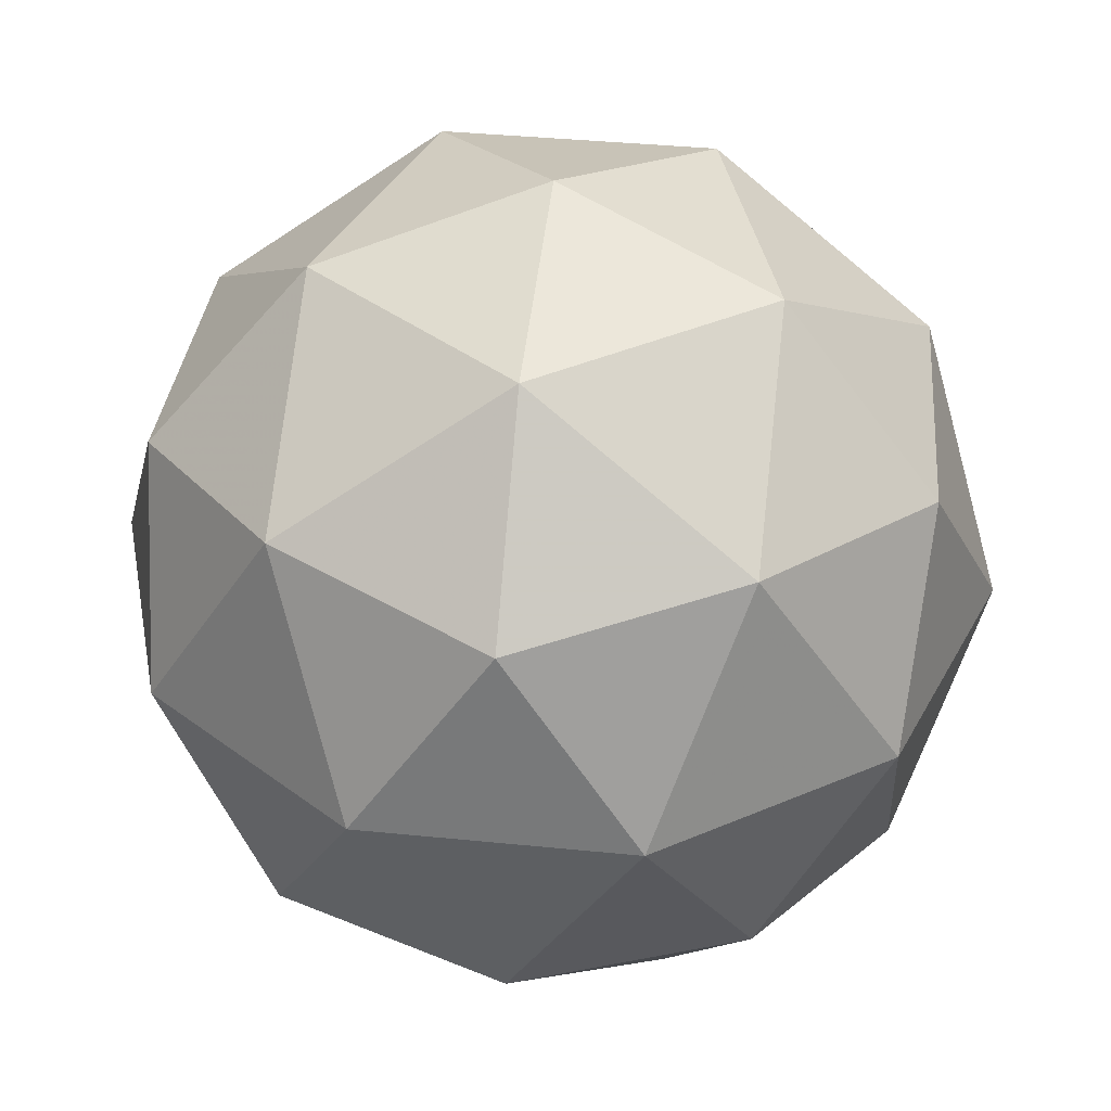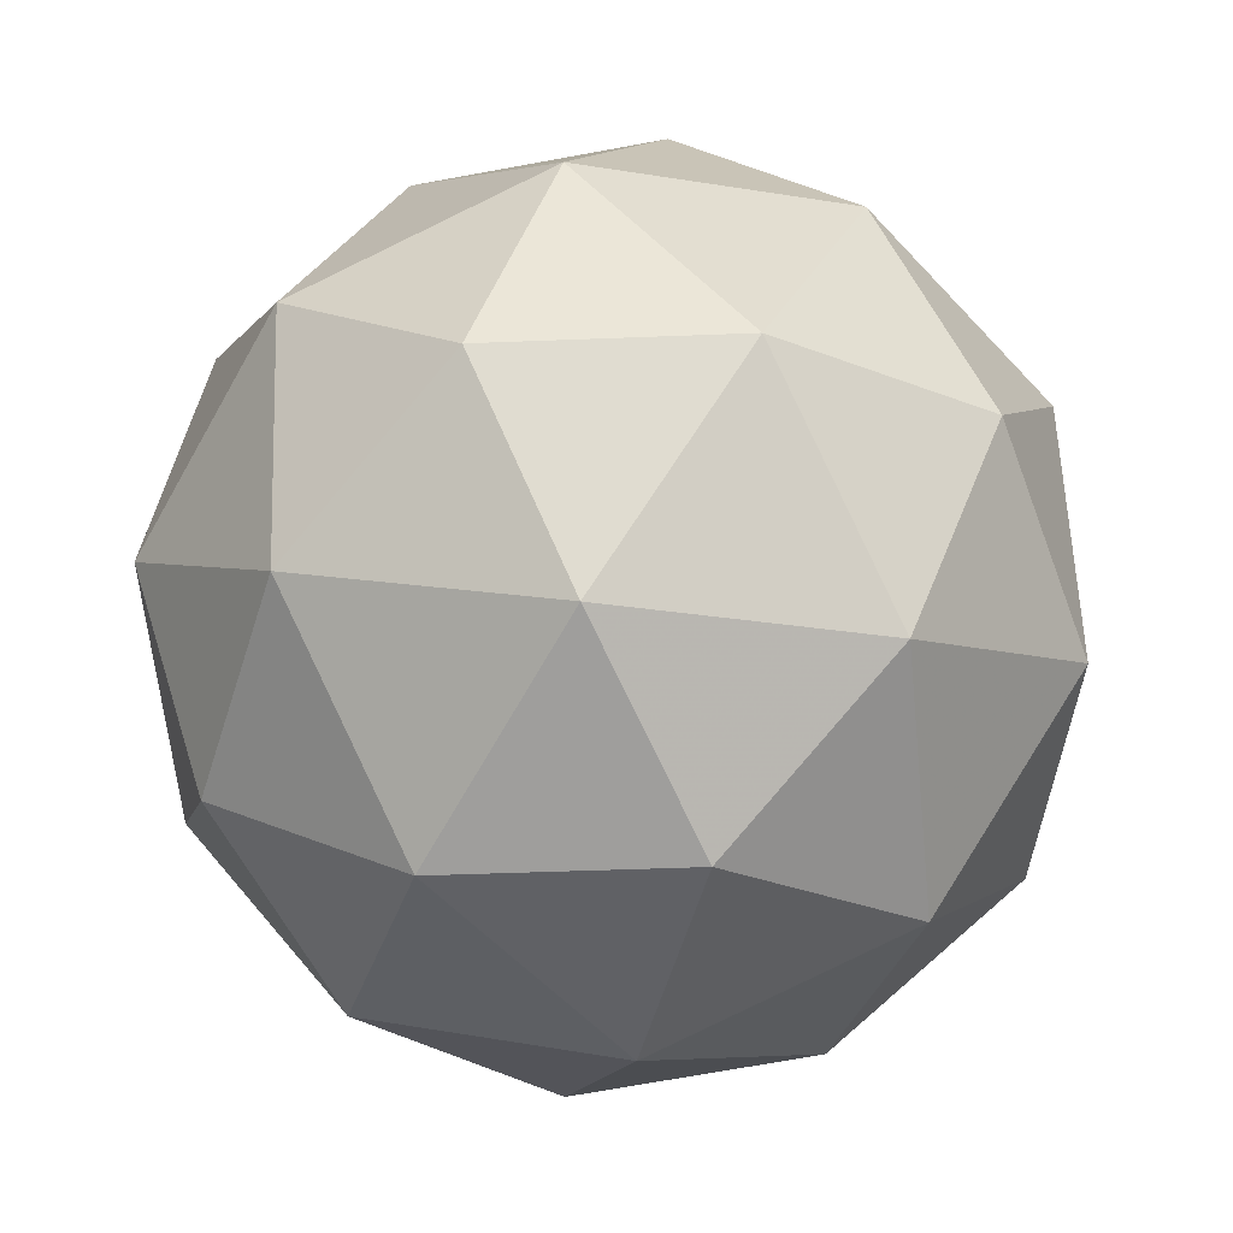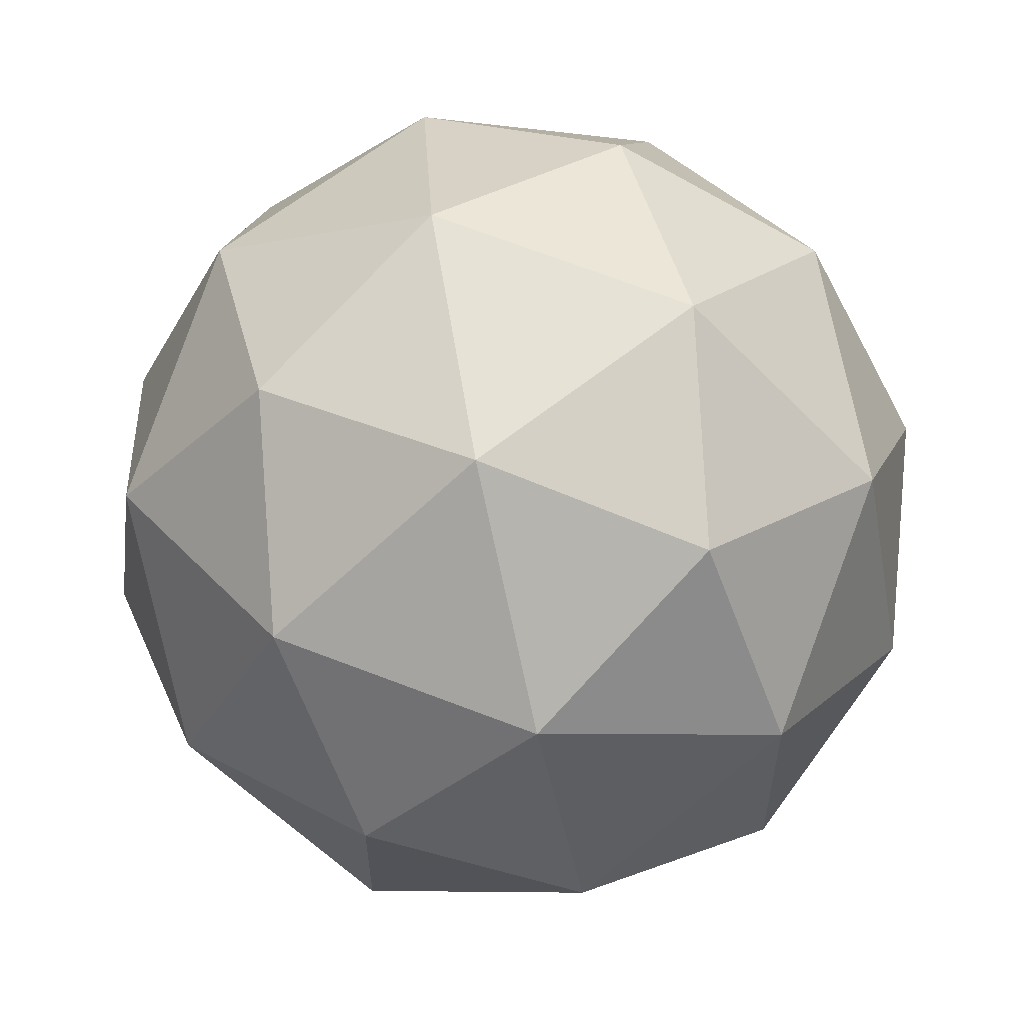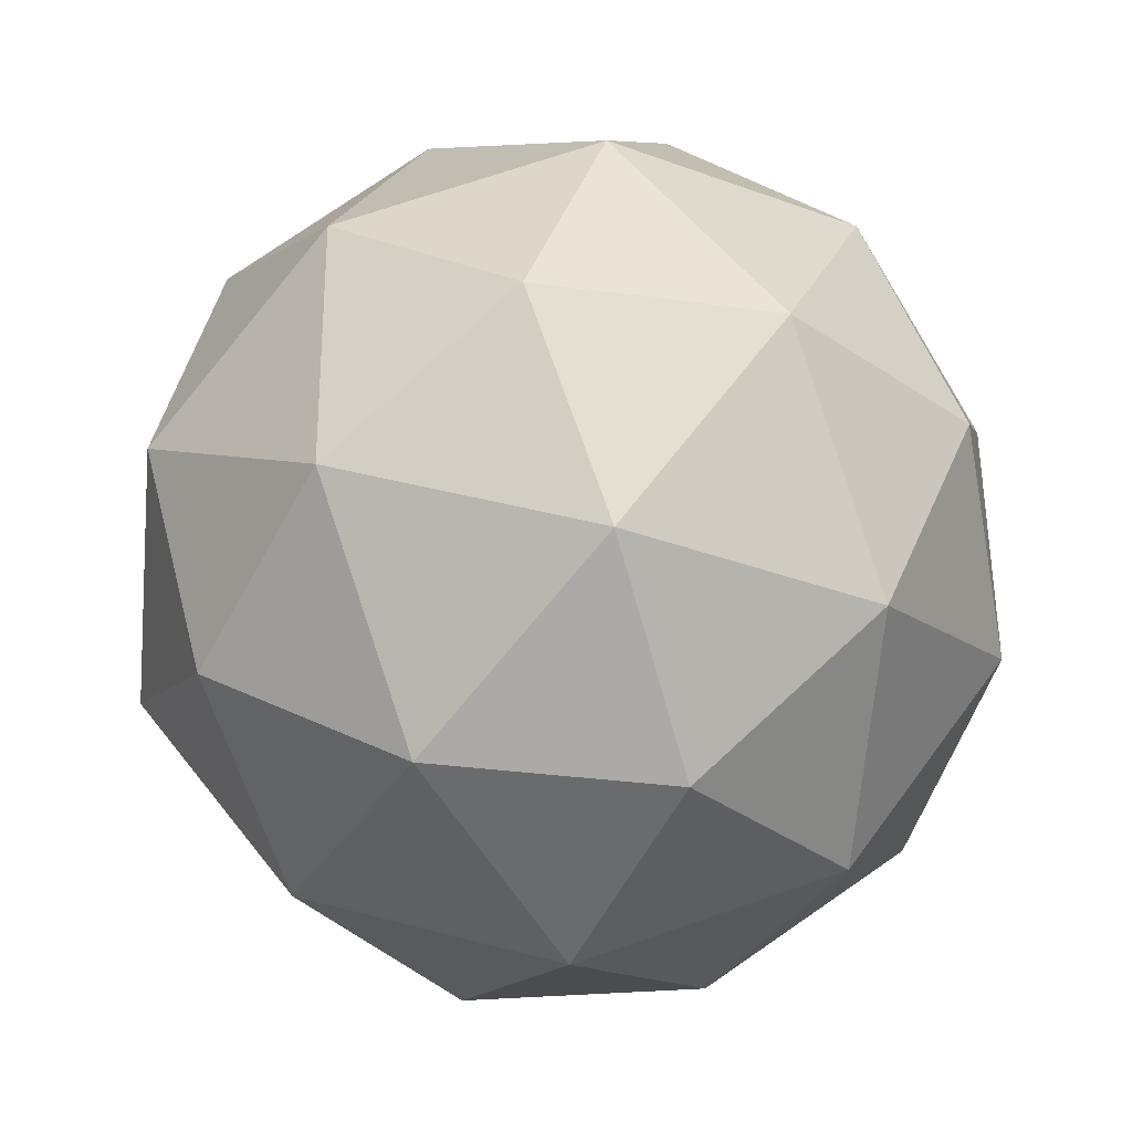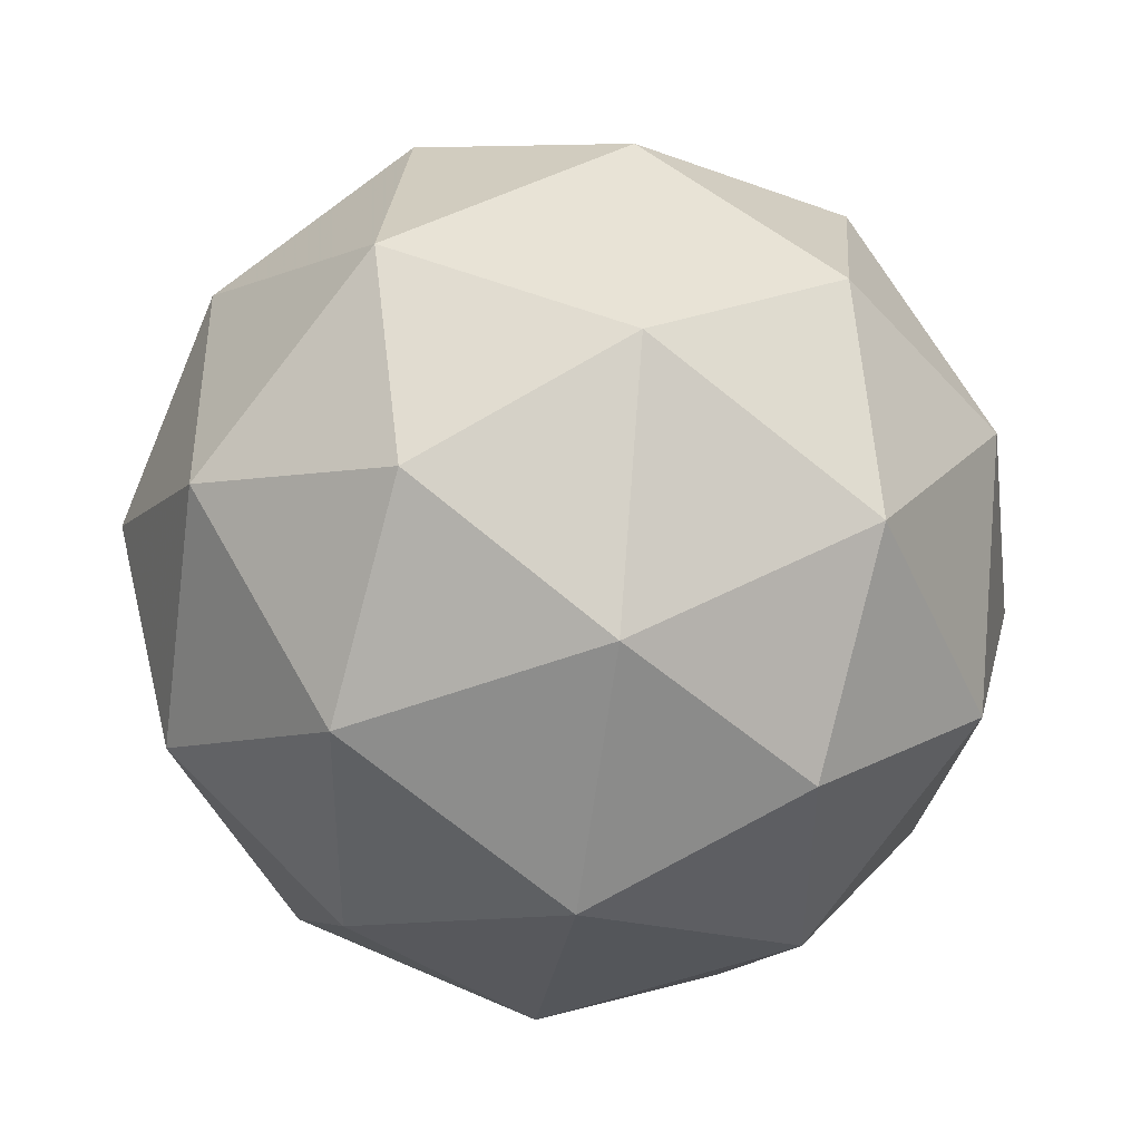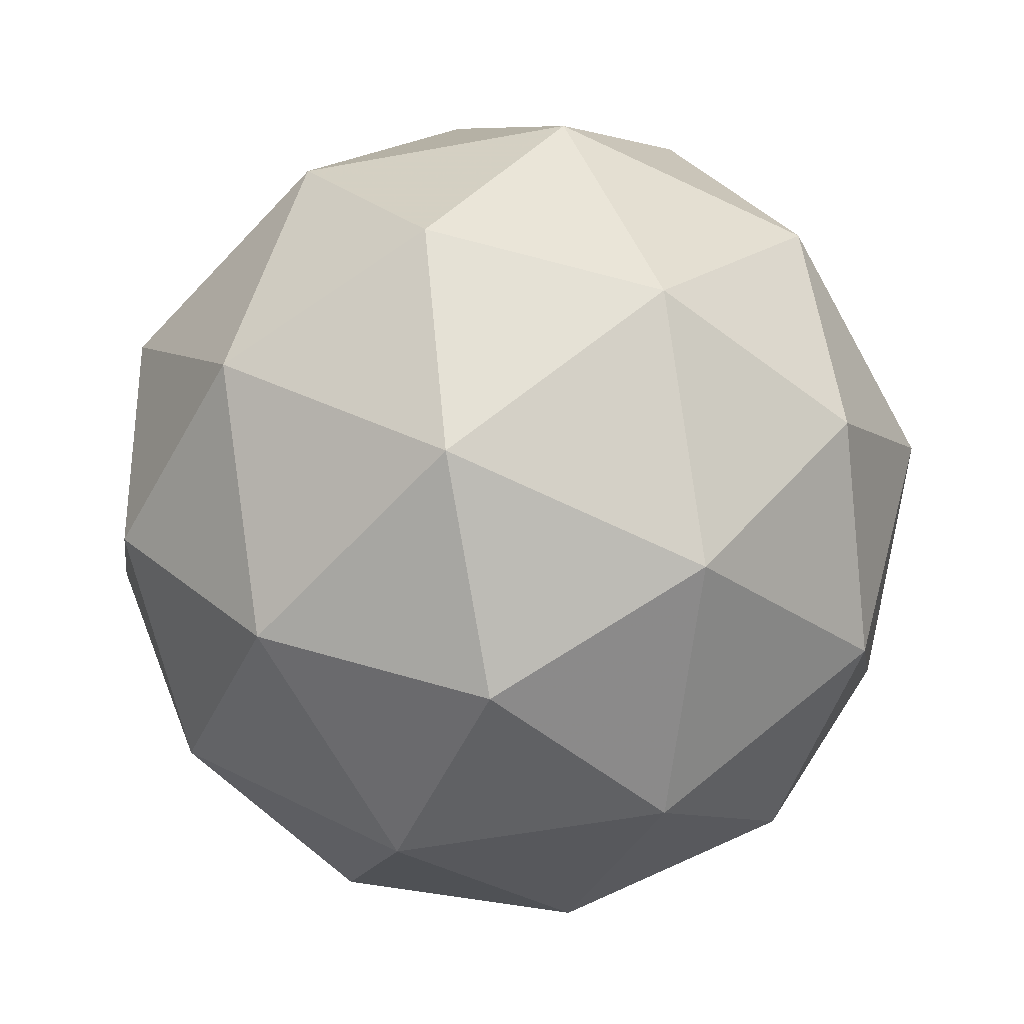
<metadata>
{"format":"obj","ext":"obj","renderer":"f3d","projection":"perspective","resolution":1024,"background":"white","views":[{"elev":63.0,"azim":-86.7,"up":"+Y"},{"elev":22.6,"azim":-71.2,"up":"+Y"},{"elev":-53.6,"azim":40.2,"up":"+Y"},{"elev":-26.3,"azim":59.9,"up":"+Y"},{"elev":62.4,"azim":147.1,"up":"+Y"},{"elev":28.4,"azim":121.5,"up":"+Y"}]}
</metadata>
<code>
v 2.156 -0.5693 -2.239
v 2.107 -0.5451 -2.175
v 2.191 -0.5342 -2.17
v 2.228 -0.6007 -2.206
v 2.167 -0.6526 -2.233
v 2.093 -0.6183 -2.213
v 2.148 -0.5615 -2.103
v 2.223 -0.5958 -2.123
v 2.208 -0.669 -2.161
v 2.125 -0.6799 -2.166
v 2.088 -0.6134 -2.13
v 2.159 -0.6448 -2.098
v 2.176 -0.5421 -2.211
v 2.127 -0.5485 -2.213
v 2.148 -0.5279 -2.173
v 2.09 -0.5773 -2.199
v 2.119 -0.5915 -2.236
v 2.198 -0.5811 -2.232
v 2.218 -0.5605 -2.192
v 2.163 -0.6117 -2.248
v 2.204 -0.6301 -2.229
v 2.125 -0.6404 -2.233
v 2.087 -0.5744 -2.149
v 2.079 -0.6174 -2.172
v 2.172 -0.5375 -2.131
v 2.123 -0.5439 -2.134
v 2.237 -0.5967 -2.164
v 2.215 -0.5576 -2.143
v 2.193 -0.6702 -2.202
v 2.228 -0.6397 -2.187
v 2.1 -0.6564 -2.193
v 2.144 -0.6766 -2.205
v 2.111 -0.584 -2.107
v 2.19 -0.5737 -2.103
v 2.225 -0.6368 -2.137
v 2.168 -0.6862 -2.163
v 2.097 -0.6536 -2.144
v 2.153 -0.6024 -2.088
v 2.117 -0.633 -2.104
v 2.197 -0.6226 -2.1
v 2.188 -0.6656 -2.123
v 2.139 -0.672 -2.125
f 1 14 13
f 2 14 16
f 1 13 18
f 1 18 20
f 1 20 17
f 2 16 23
f 3 15 25
f 4 19 27
f 5 21 29
f 6 22 31
f 2 23 26
f 3 25 28
f 4 27 30
f 5 29 32
f 6 31 24
f 7 33 38
f 8 34 40
f 9 35 41
f 10 36 42
f 11 37 39
f 39 42 12
f 39 37 42
f 37 10 42
f 42 41 12
f 42 36 41
f 36 9 41
f 41 40 12
f 41 35 40
f 35 8 40
f 40 38 12
f 40 34 38
f 34 7 38
f 38 39 12
f 38 33 39
f 33 11 39
f 24 37 11
f 24 31 37
f 31 10 37
f 32 36 10
f 32 29 36
f 29 9 36
f 30 35 9
f 30 27 35
f 27 8 35
f 28 34 8
f 28 25 34
f 25 7 34
f 26 33 7
f 26 23 33
f 23 11 33
f 31 32 10
f 31 22 32
f 22 5 32
f 29 30 9
f 29 21 30
f 21 4 30
f 27 28 8
f 27 19 28
f 19 3 28
f 25 26 7
f 25 15 26
f 15 2 26
f 23 24 11
f 23 16 24
f 16 6 24
f 17 22 6
f 17 20 22
f 20 5 22
f 20 21 5
f 20 18 21
f 18 4 21
f 18 19 4
f 18 13 19
f 13 3 19
f 16 17 6
f 16 14 17
f 14 1 17
f 13 15 3
f 13 14 15
f 14 2 15

</code>
